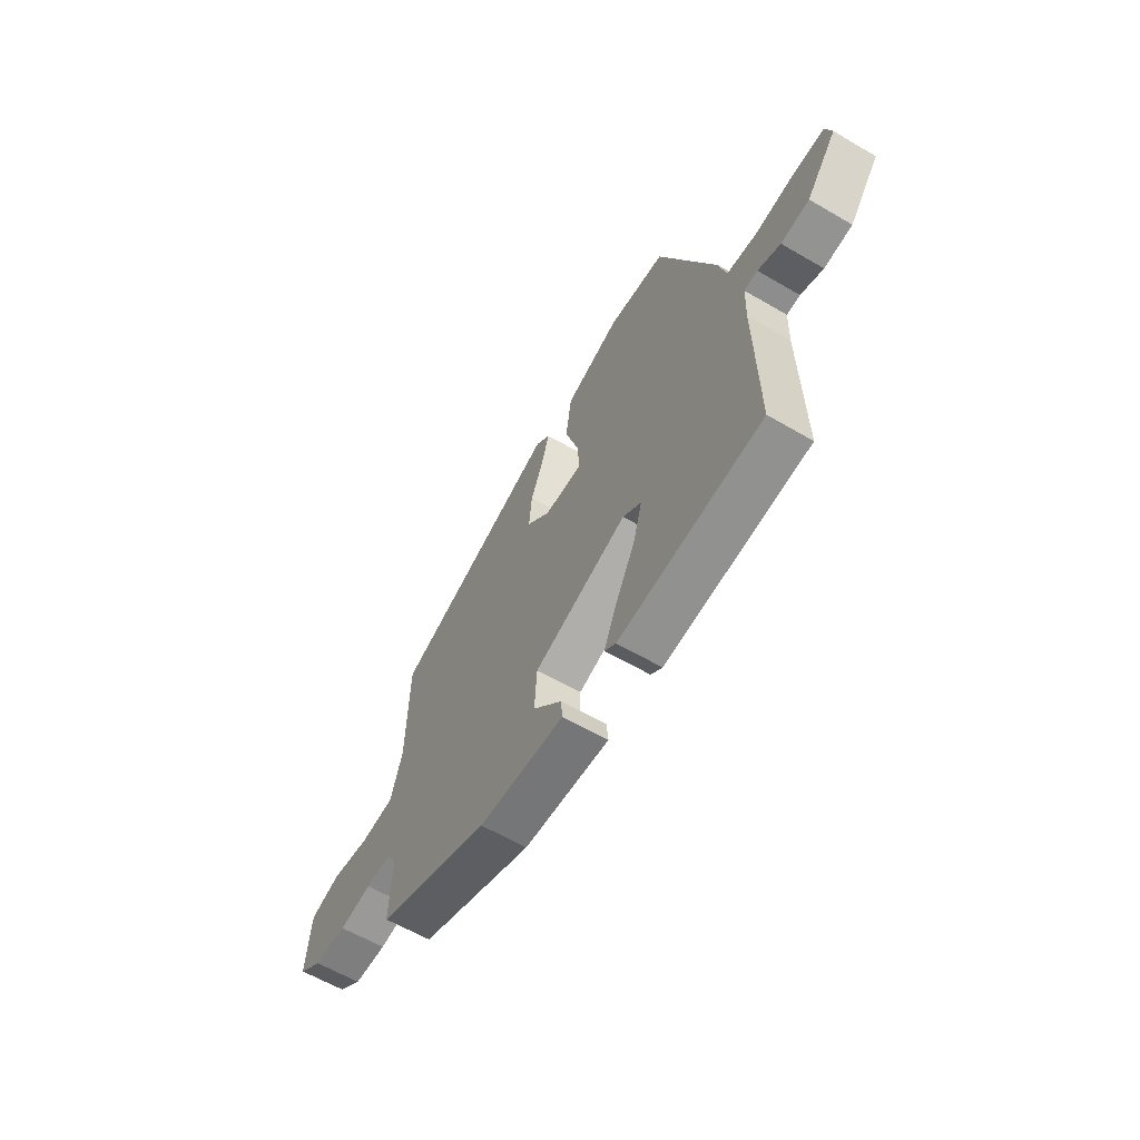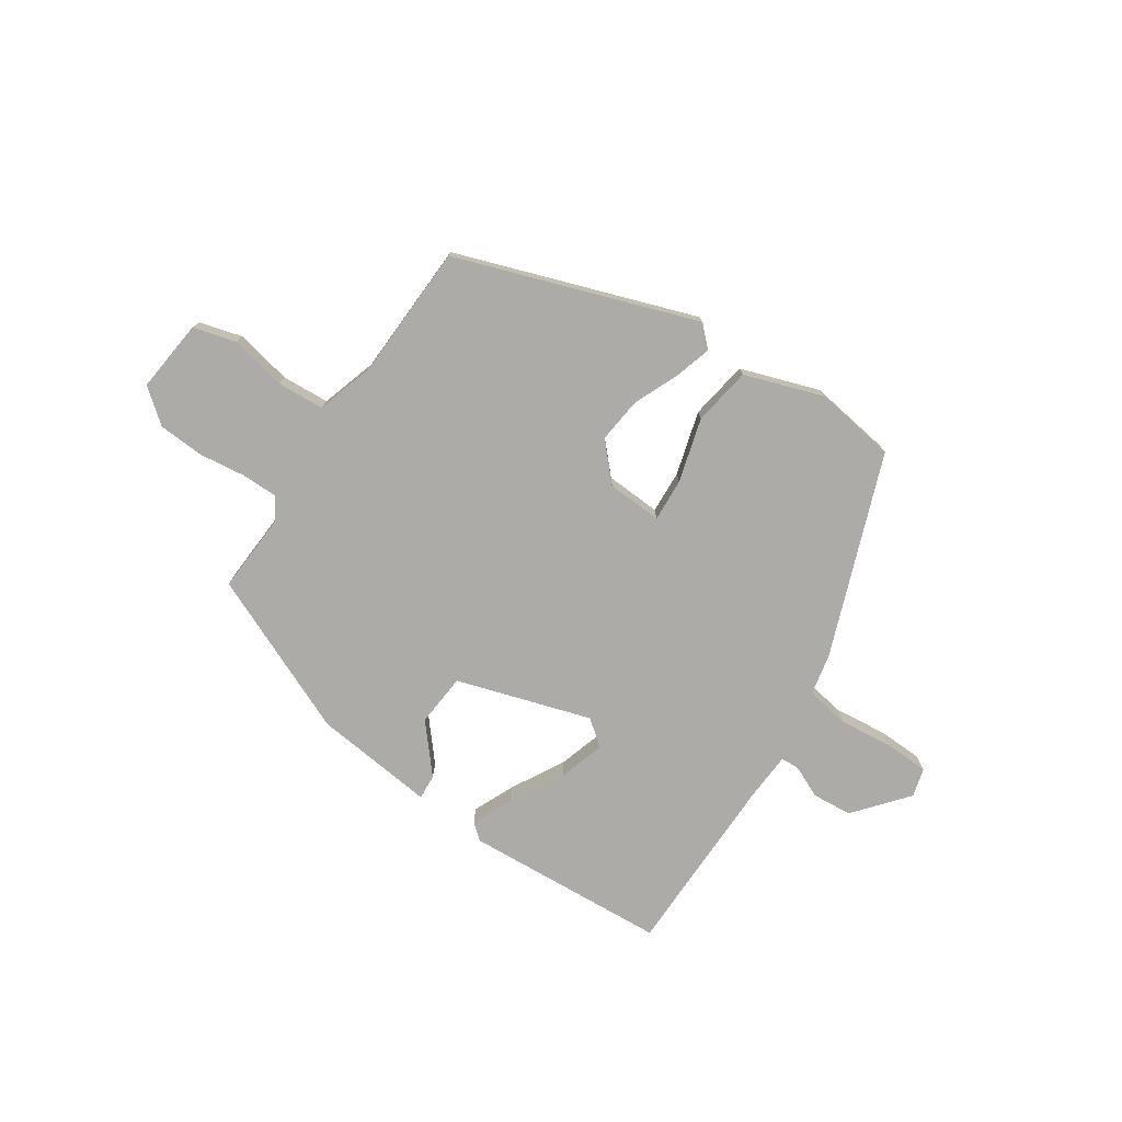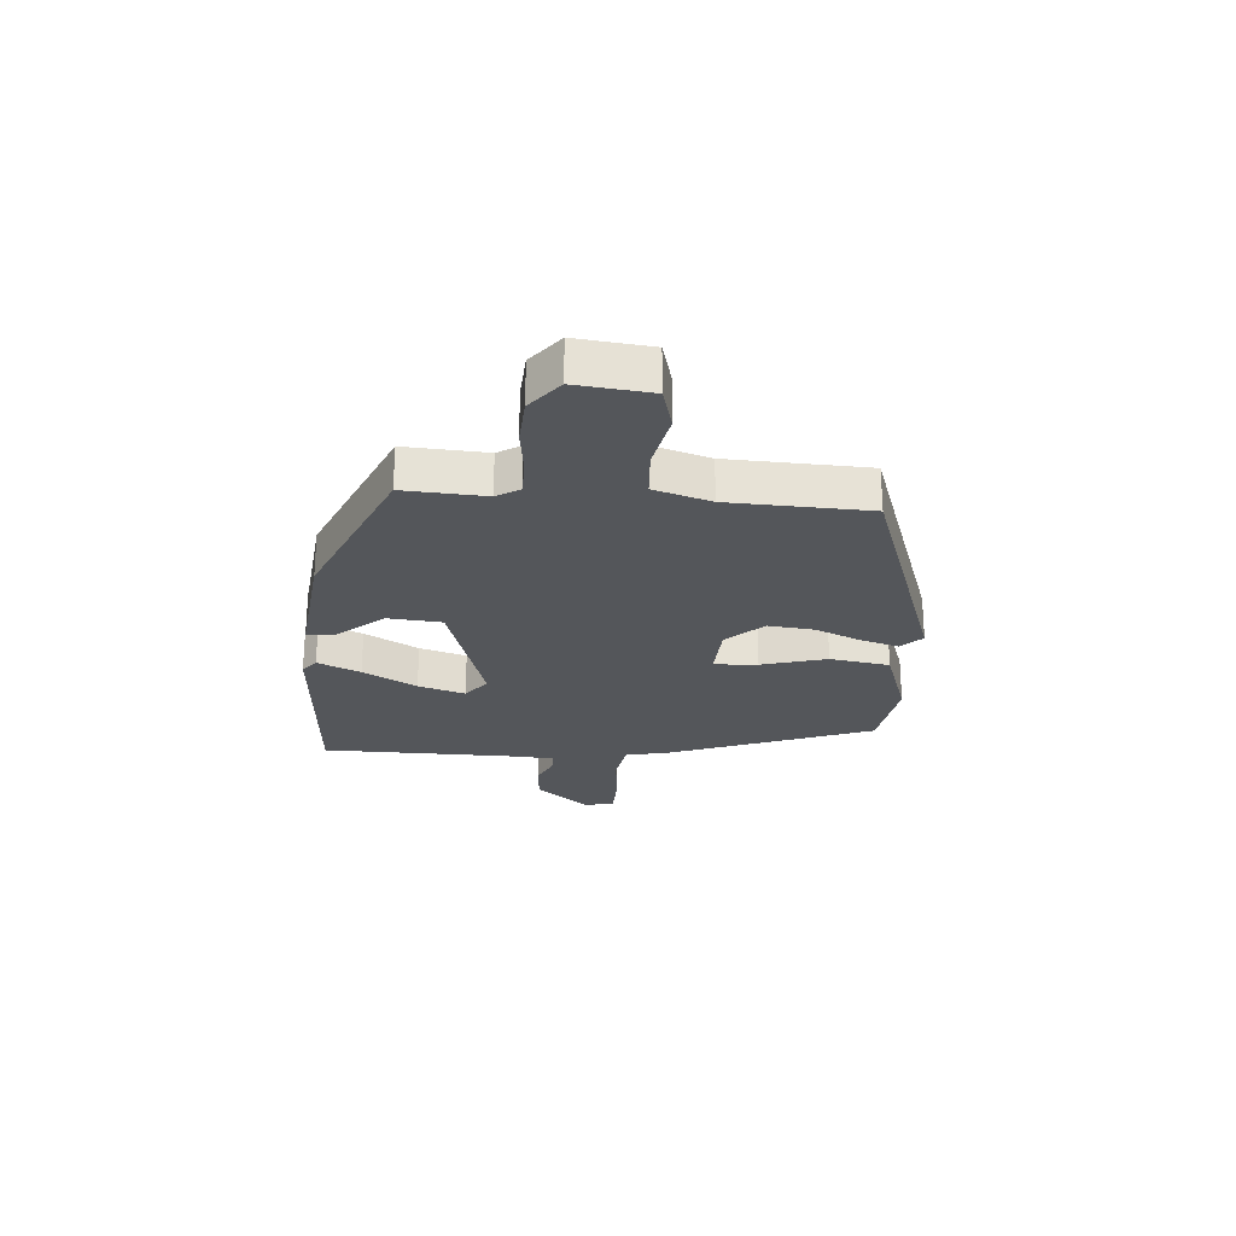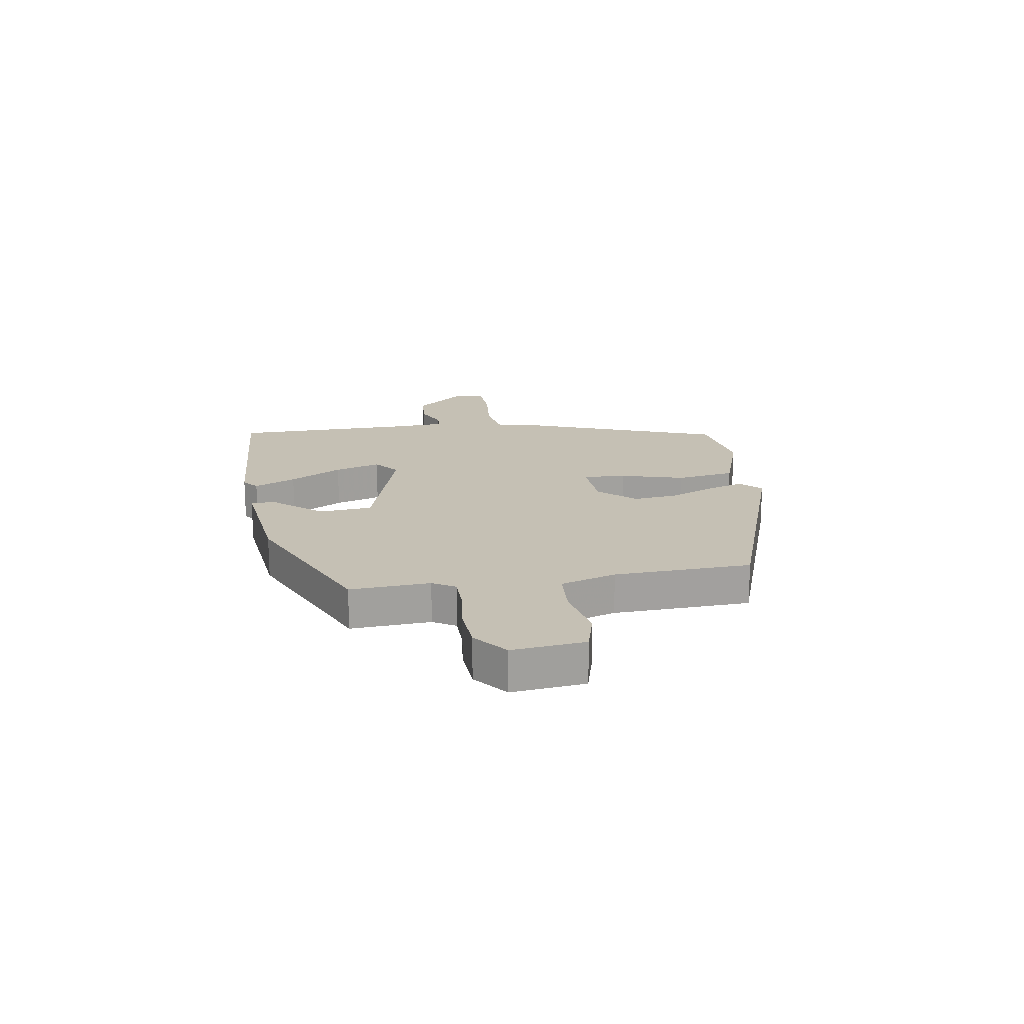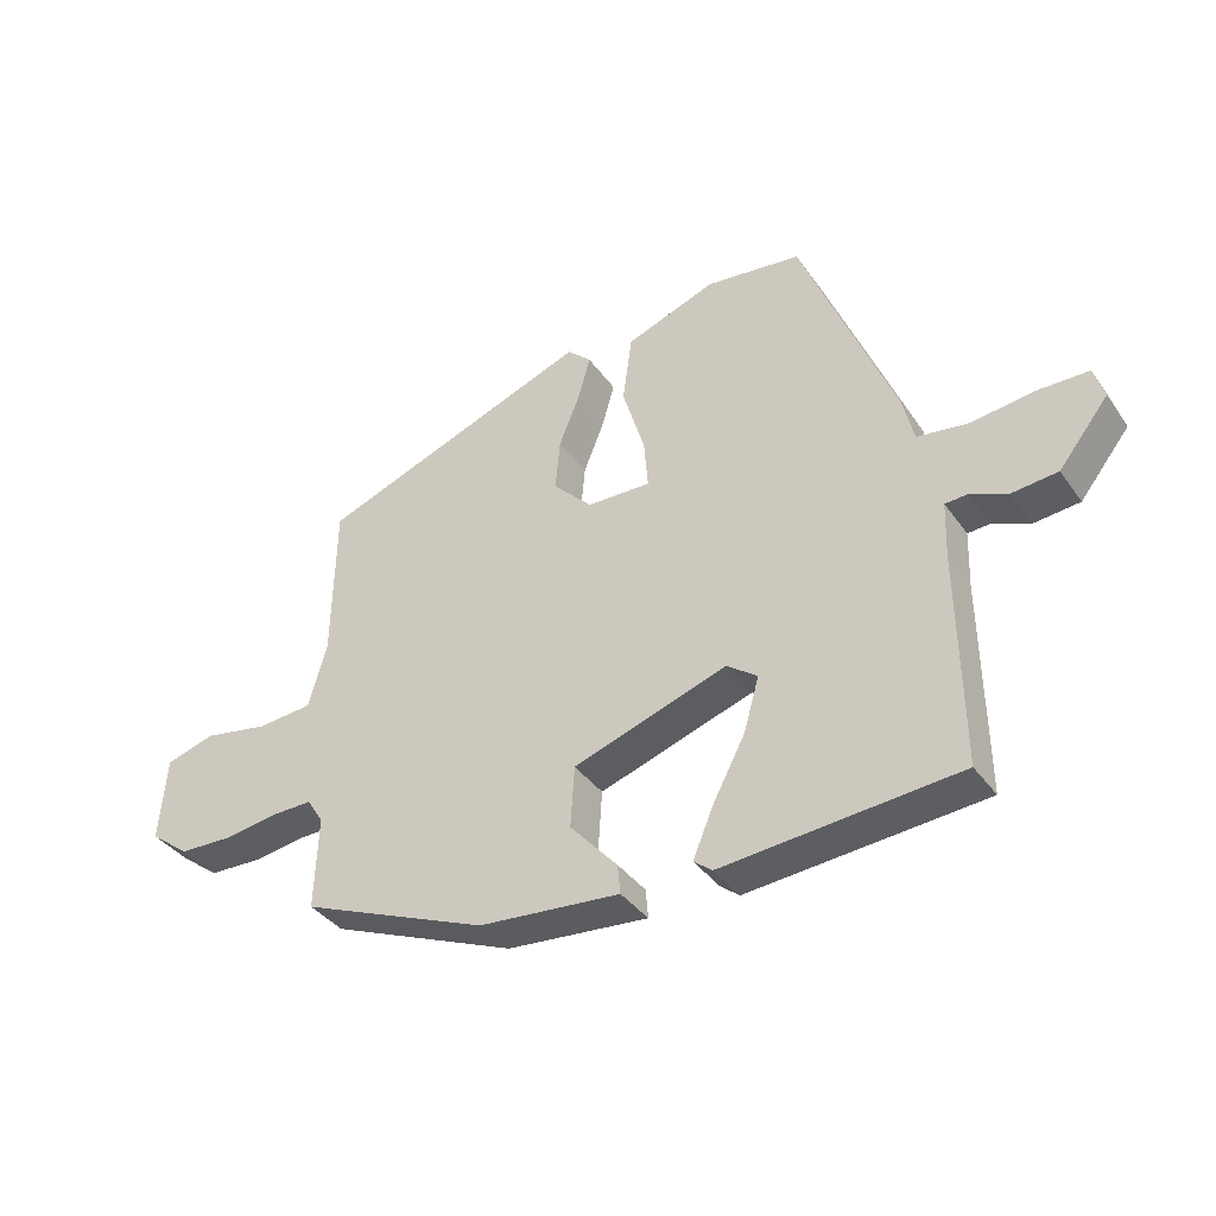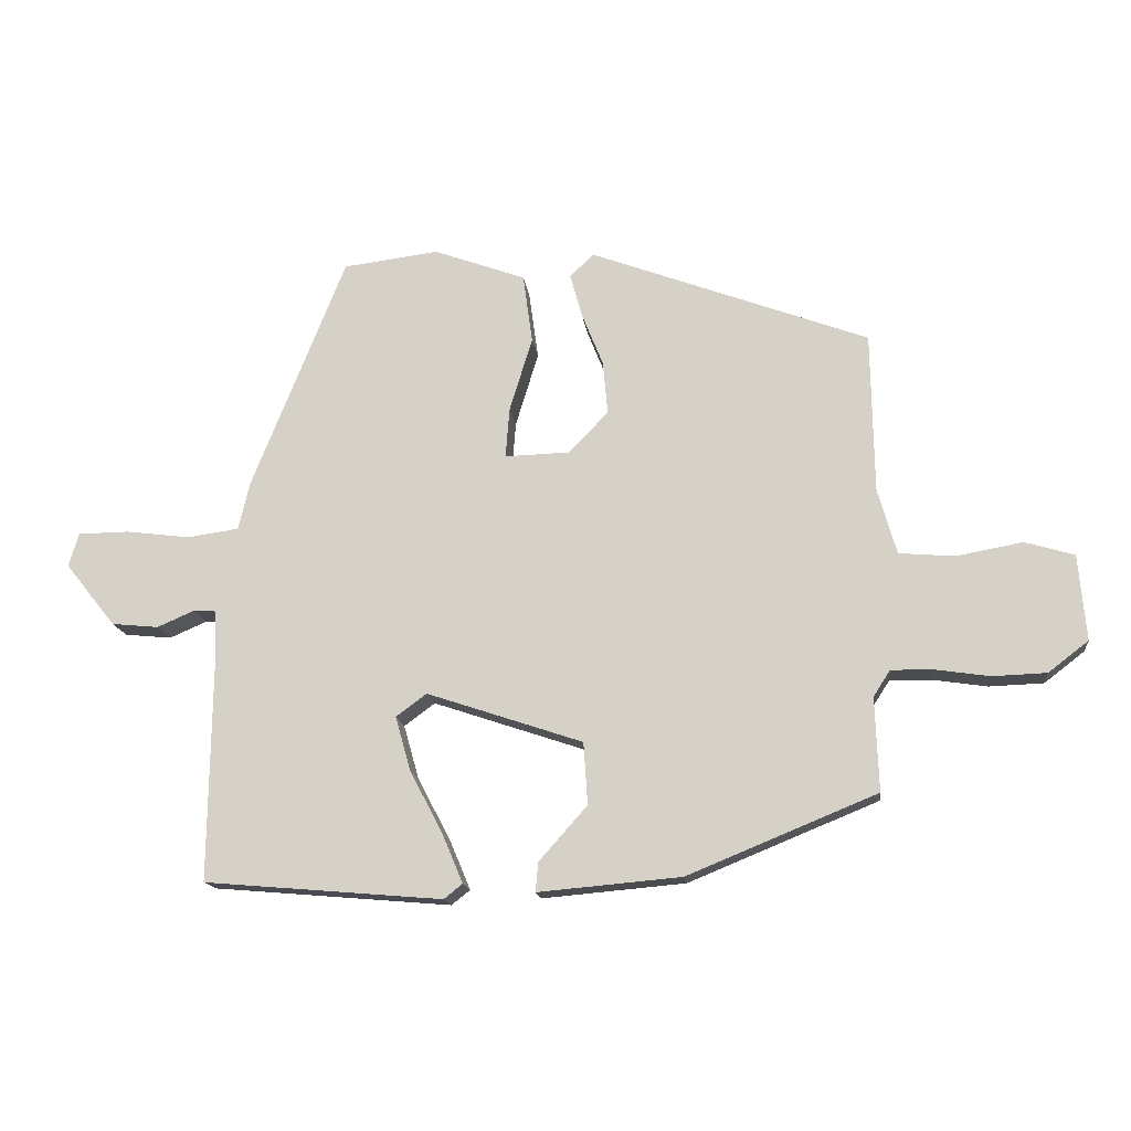
<metadata>
{"format":"obj","ext":"obj","renderer":"f3d","projection":"perspective","resolution":1024,"background":"white","views":[{"elev":-61.5,"azim":59.3,"up":"+Z"},{"elev":-76.2,"azim":-35.0,"up":"+Y"},{"elev":-25.3,"azim":-95.7,"up":"+Y"},{"elev":18.3,"azim":-100.4,"up":"+Y"},{"elev":-37.6,"azim":31.2,"up":"+Z"},{"elev":-15.2,"azim":-173.3,"up":"+Z"}]}
</metadata>
<code>
v 0.498 0.07 -0.481
v 0.142 0.07 -0.511
v 0.114 0.07 -0.489
v 0.145 0.07 -0.415
v 0.194 0.07 -0.322
v 0.217 0.07 -0.241
v 0.171 0.07 -0.207
v -0.062 0.07 -0.285
v -0.068 0.07 -0.378
v 0.004 0.07 -0.459
v 0.008 0.07 -0.503
v -0.206 0.07 -0.484
v -0.489 0.07 -0.368
v -0.484 0.07 -0.228
v -0.509 0.07 -0.189
v -0.572 0.07 -0.19
v -0.653 0.07 -0.202
v -0.734 0.07 -0.199
v -0.794 0.07 -0.153
v -0.783 0.07 -0.025
v -0.709 0.07 -0.003
v -0.61 0.07 -0.021
v -0.527 0.07 -0.014
v -0.499 0.07 0.084
v -0.495 0.07 0.324
v -0.079 0.07 0.479
v -0.043 0.07 0.445
v -0.061 0.07 0.38
v -0.093 0.07 0.3
v -0.1 0.07 0.221
v -0.041 0.07 0.16
v 0.056 0.07 0.157
v 0.05 0.07 0.232
v 0.016 0.07 0.343
v 0.03 0.07 0.446
v 0.167 0.07 0.496
v 0.31 0.07 0.478
v 0.45 0.07 0.129
v 0.467 0.07 0.057
v 0.544 0.07 0.046
v 0.64 0.07 0.058
v 0.716 0.07 0.057
v 0.731 0.07 0.007
v 0.656 0.07 -0.087
v 0.586 0.07 -0.094
v 0.53 0.07 -0.07
v 0.497 0.07 -0.072
v 0.494 0.07 -0.157
v 0.498 0 -0.481
v 0.142 0 -0.511
v 0.114 0 -0.489
v 0.145 0 -0.415
v 0.194 0 -0.322
v 0.217 0 -0.241
v 0.171 0 -0.207
v -0.062 0 -0.285
v -0.068 0 -0.378
v 0.004 0 -0.459
v 0.008 0 -0.503
v -0.206 0 -0.484
v -0.489 0 -0.368
v -0.484 0 -0.228
v -0.509 0 -0.189
v -0.572 0 -0.19
v -0.653 0 -0.202
v -0.734 0 -0.199
v -0.794 0 -0.153
v -0.783 0 -0.025
v -0.709 0 -0.003
v -0.61 0 -0.021
v -0.527 0 -0.014
v -0.499 0 0.084
v -0.495 0 0.324
v -0.079 0 0.479
v -0.043 0 0.445
v -0.061 0 0.38
v -0.093 0 0.3
v -0.1 0 0.221
v -0.041 0 0.16
v 0.056 0 0.157
v 0.05 0 0.232
v 0.016 0 0.343
v 0.03 0 0.446
v 0.167 0 0.496
v 0.31 0 0.478
v 0.45 0 0.129
v 0.467 0 0.057
v 0.544 0 0.046
v 0.64 0 0.058
v 0.716 0 0.057
v 0.731 0 0.007
v 0.656 0 -0.087
v 0.586 0 -0.094
v 0.53 0 -0.07
v 0.497 0 -0.072
v 0.494 0 -0.157
f 43 44 45 46
f 43 46 47
f 40 41 42 43
f 39 40 43 47
f 38 39 47 48
f 33 34 35 36
f 32 33 36 37
f 26 27 28 29
f 24 25 26 29
f 23 24 29 30
f 19 20 21 22
f 19 22 23
f 16 17 18 19
f 15 16 19 23
f 14 15 23 30
f 9 10 11 12
f 8 9 12 13
f 7 8 13 14
f 2 3 4 5
f 2 5 6
f 1 2 6
f 48 1 6
f 32 37 38 48
f 31 32 48 6
f 7 14 30 31
f 6 7 31
f 94 93 92 91
f 95 94 91
f 91 90 89 88
f 95 91 88 87
f 96 95 87 86
f 84 83 82 81
f 85 84 81 80
f 77 76 75 74
f 77 74 73 72
f 78 77 72 71
f 70 69 68 67
f 71 70 67
f 67 66 65 64
f 71 67 64 63
f 78 71 63 62
f 60 59 58 57
f 61 60 57 56
f 62 61 56 55
f 53 52 51 50
f 54 53 50
f 54 50 49
f 54 49 96
f 96 86 85 80
f 54 96 80 79
f 79 78 62 55
f 79 55 54
f 1 49 50 2
f 2 50 51 3
f 3 51 52 4
f 4 52 53 5
f 5 53 54 6
f 6 54 55 7
f 7 55 56 8
f 8 56 57 9
f 9 57 58 10
f 10 58 59 11
f 11 59 60 12
f 12 60 61 13
f 13 61 62 14
f 14 62 63 15
f 15 63 64 16
f 16 64 65 17
f 17 65 66 18
f 18 66 67 19
f 19 67 68 20
f 20 68 69 21
f 21 69 70 22
f 22 70 71 23
f 23 71 72 24
f 24 72 73 25
f 25 73 74 26
f 26 74 75 27
f 27 75 76 28
f 28 76 77 29
f 29 77 78 30
f 30 78 79 31
f 31 79 80 32
f 32 80 81 33
f 33 81 82 34
f 34 82 83 35
f 35 83 84 36
f 36 84 85 37
f 37 85 86 38
f 38 86 87 39
f 39 87 88 40
f 40 88 89 41
f 41 89 90 42
f 42 90 91 43
f 43 91 92 44
f 44 92 93 45
f 45 93 94 46
f 46 94 95 47
f 47 95 96 48
f 48 96 49 1

</code>
